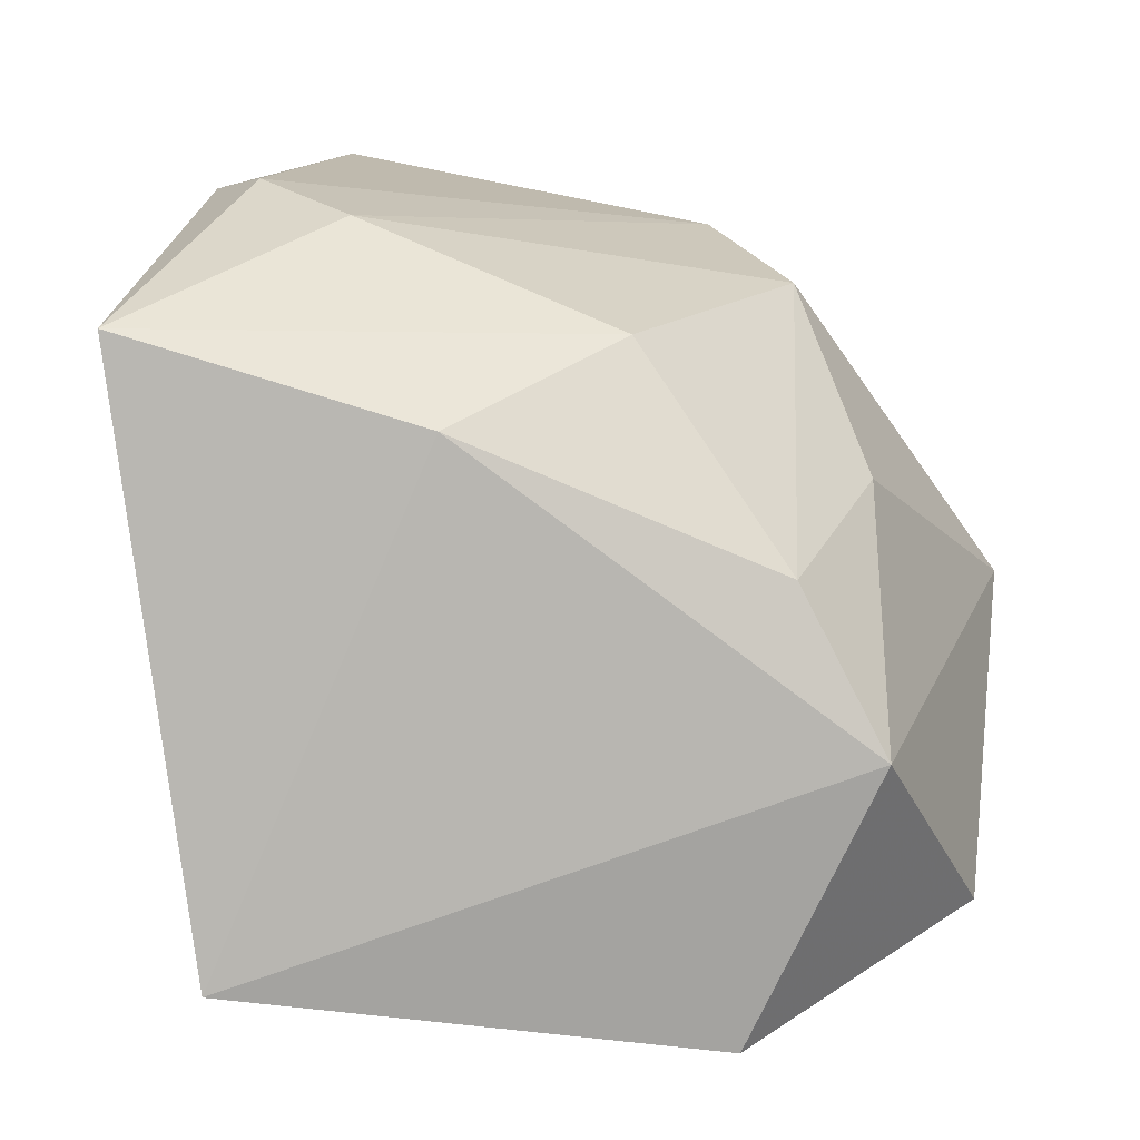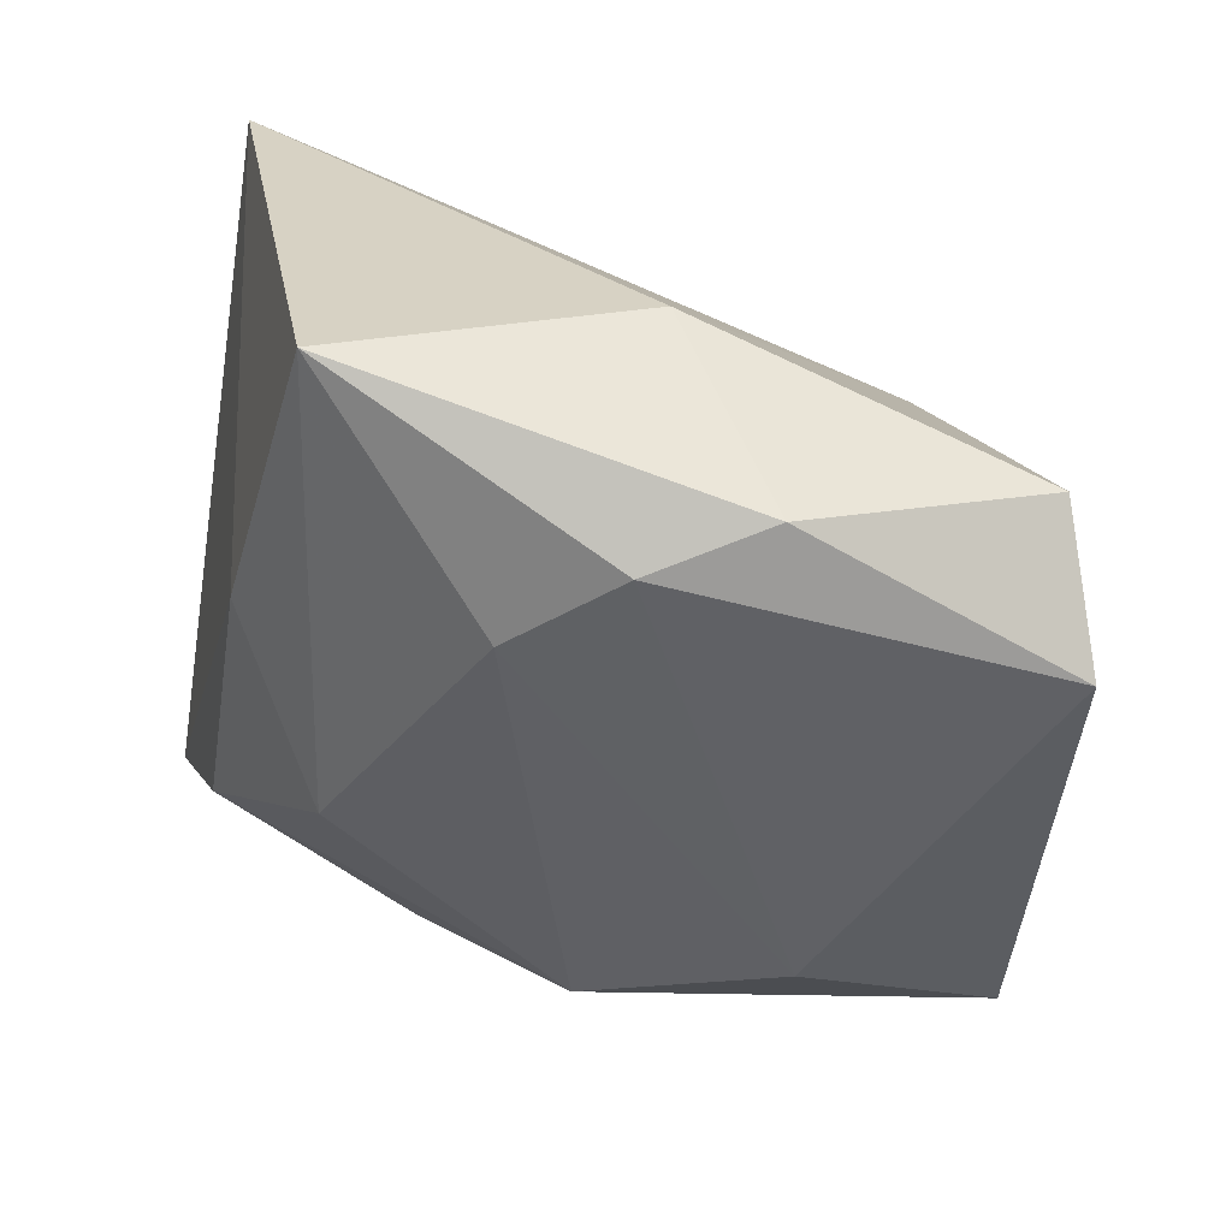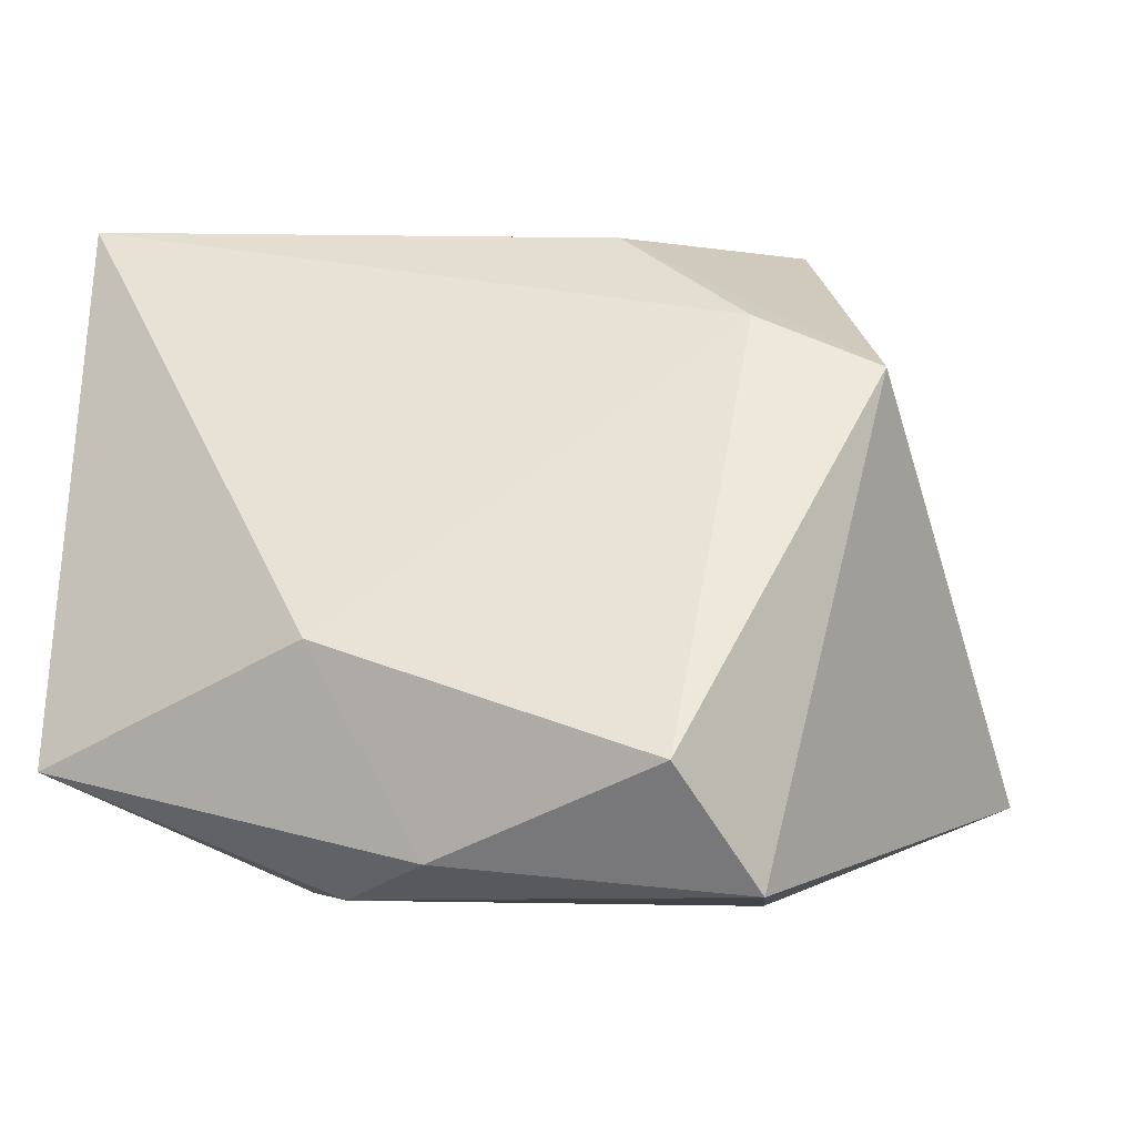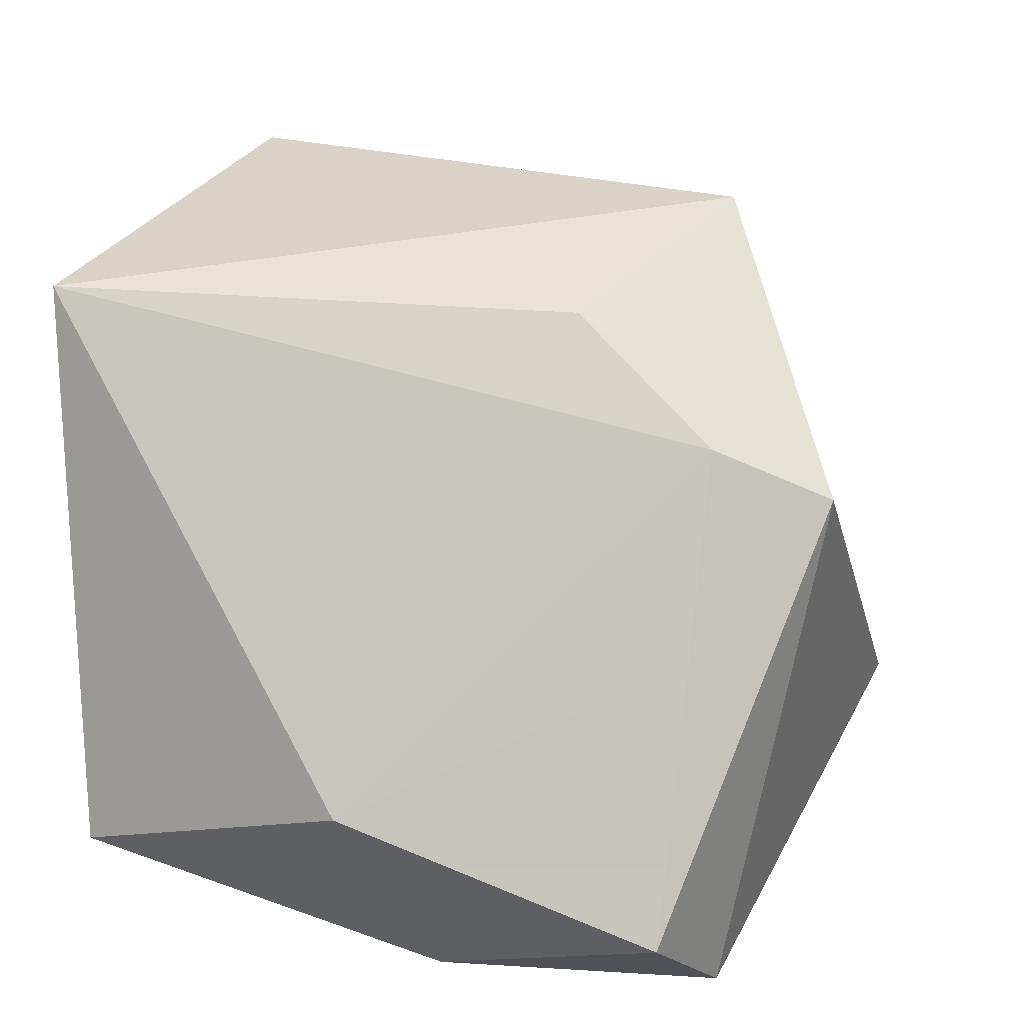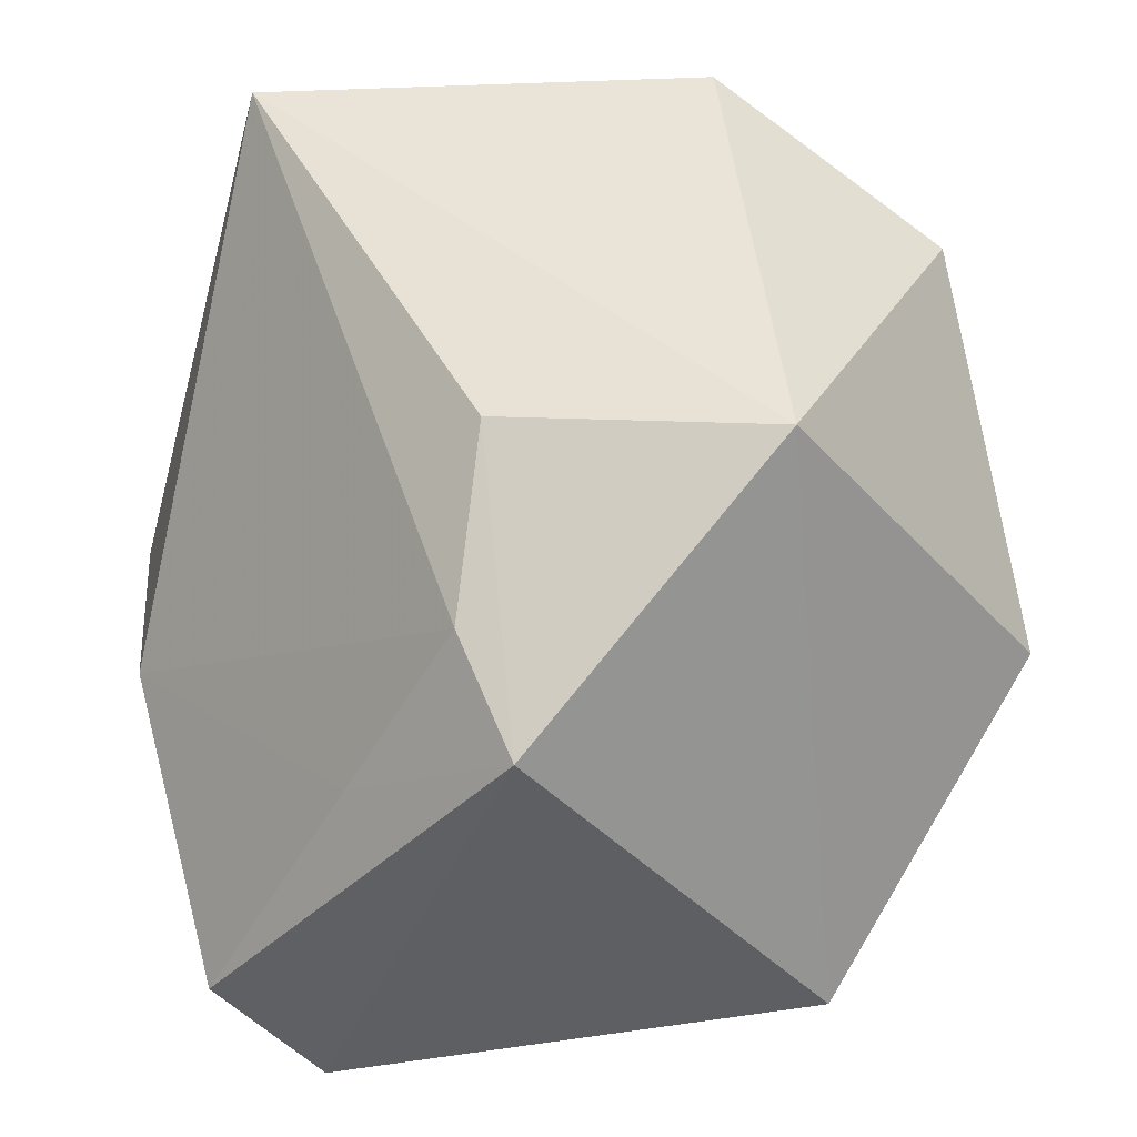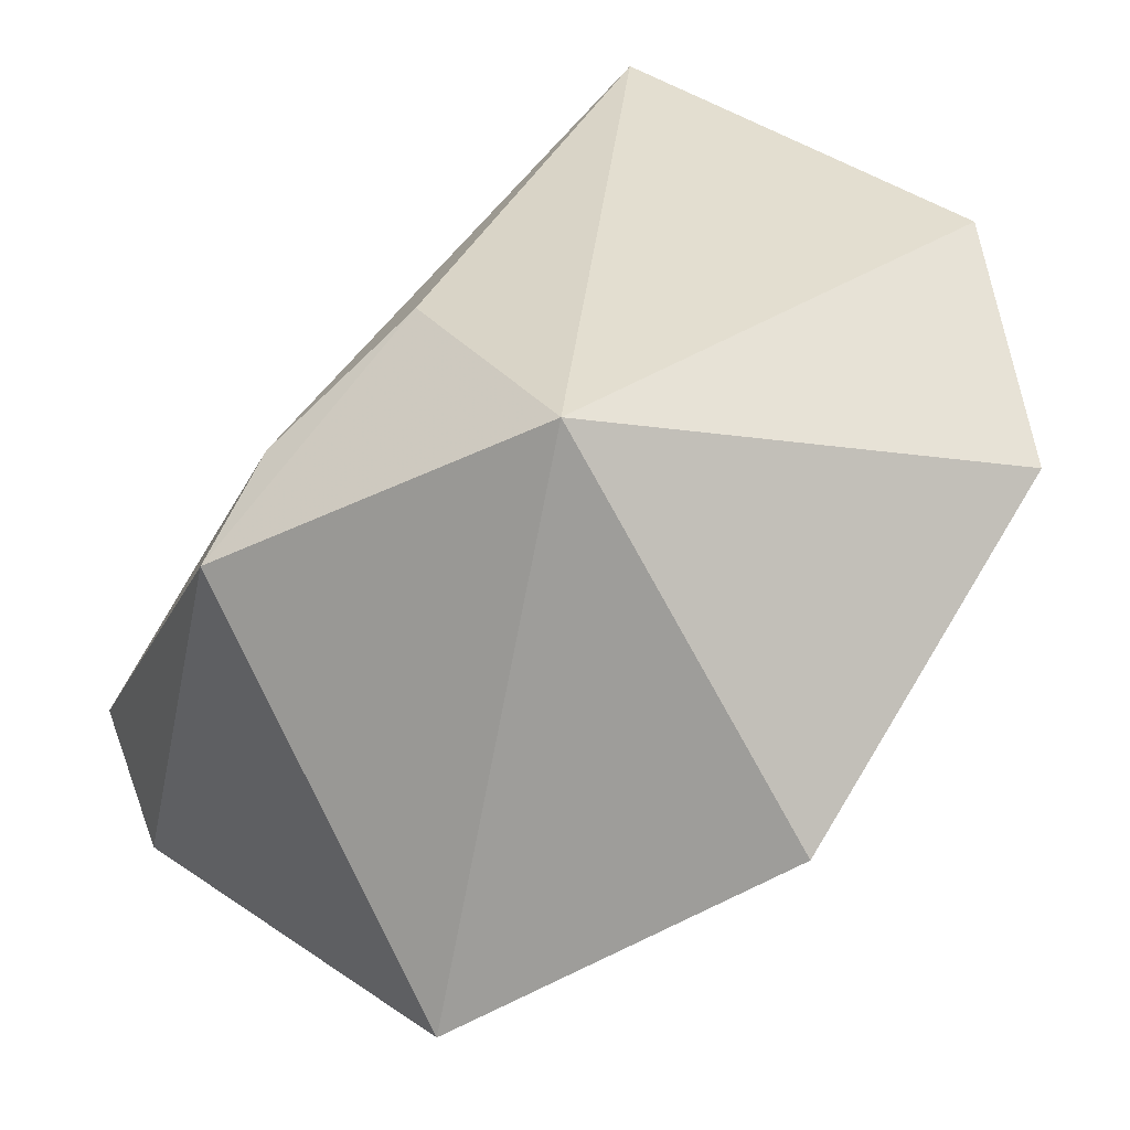
<metadata>
{"format":"obj","ext":"obj","renderer":"f3d","projection":"perspective","resolution":1024,"background":"white","views":[{"elev":-76.3,"azim":171.3,"up":"+Y"},{"elev":-47.5,"azim":81.4,"up":"+Z"},{"elev":-8.4,"azim":117.9,"up":"+Z"},{"elev":30.5,"azim":110.7,"up":"+Z"},{"elev":44.5,"azim":172.5,"up":"+Z"},{"elev":35.3,"azim":-136.5,"up":"+Z"}]}
</metadata>
<code>
v 0.03662 -0.0001657 -0.009261
v 0.02189 -0.03185 0.0296
v 0.01007 0.02467 0.01829
v -0.02596 -0.03185 0.003747
v 0.02821 -0.001478 -0.02837
v -0.03735 -0.01595 0.01863
v 0.01952 0.02608 0.002501
v -0.01715 -0.02867 -0.008241
v 0.006778 0.03485 0.0136
v 0.03625 -0.02501 -0.01834
v -0.03991 0.01468 -0.001743
v 0.01049 -0.02819 -0.01513
v -0.02381 -0.0113 -0.01329
v 0.006364 0.01102 0.02734
v -0.01683 0.01825 0.03013
v -0.00946 0.0166 -0.02837
v 0.0323 0.02793 -0.01895
v 0.03259 0.007953 -0.02595
v -0.01615 0.0005363 -0.02631
v -0.01932 0.03551 -0.02
v 0.02328 0.03107 -0.02837
v -0.002693 -0.02015 -0.0231
v 0.02004 -0.009779 -0.02754
v -0.01894 -0.03061 0.02848
f 19 20 16
f 11 20 19
f 2 10 1
f 12 10 2
f 13 11 19
f 15 11 6
f 15 14 9
f 15 9 20
f 20 11 15
f 2 14 15
f 17 9 7
f 7 1 17
f 4 12 2
f 6 11 4
f 11 13 4
f 21 5 16
f 21 16 20
f 20 9 21
f 21 9 17
f 23 5 10
f 19 16 23
f 16 5 23
f 9 14 3
f 3 7 9
f 3 14 2
f 2 1 3
f 1 7 3
f 24 4 2
f 6 4 24
f 2 15 24
f 24 15 6
f 19 23 22
f 10 12 22
f 22 23 10
f 18 21 17
f 5 21 18
f 10 5 18
f 17 1 18
f 18 1 10
f 12 4 8
f 8 22 12
f 8 4 13
f 8 13 19
f 19 22 8

</code>
